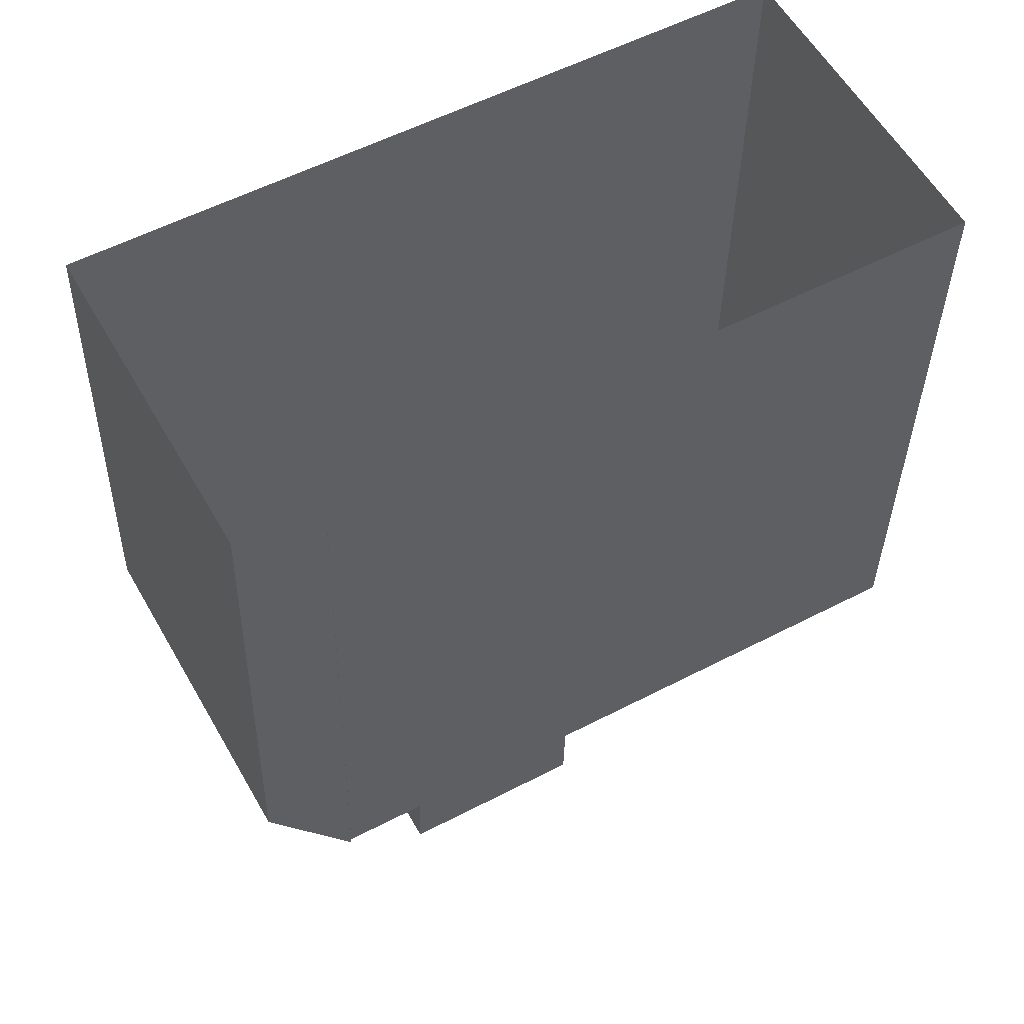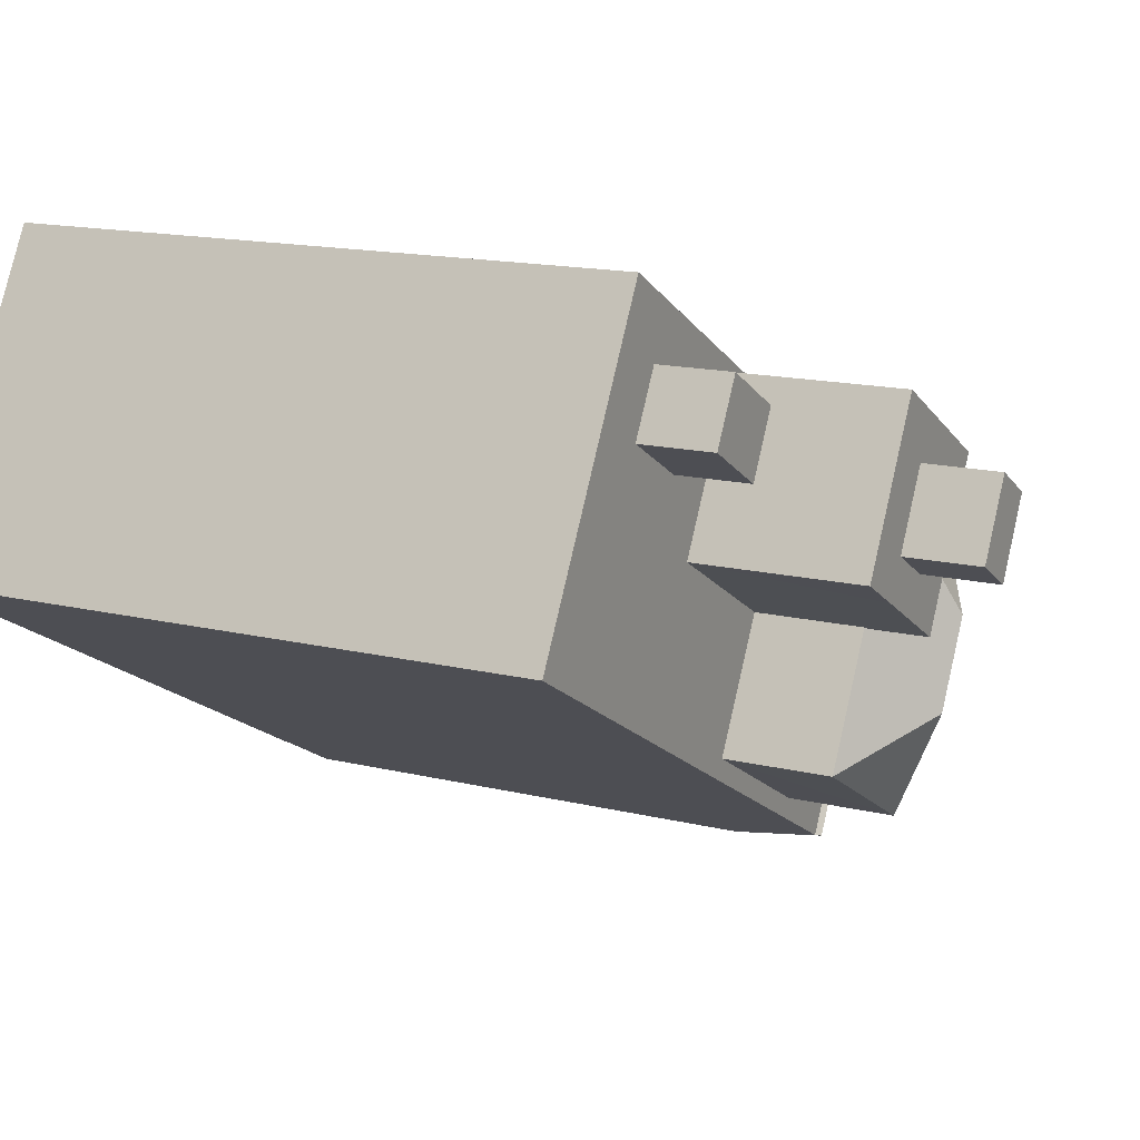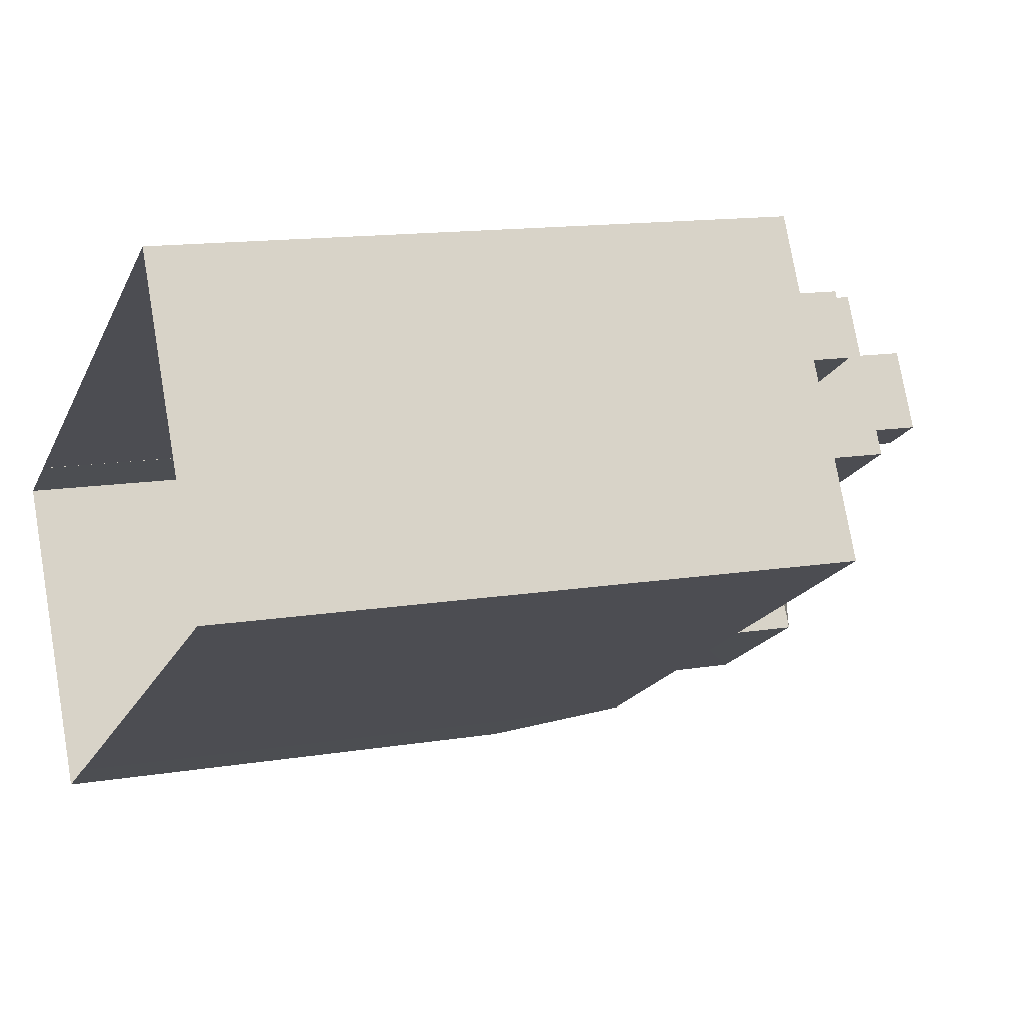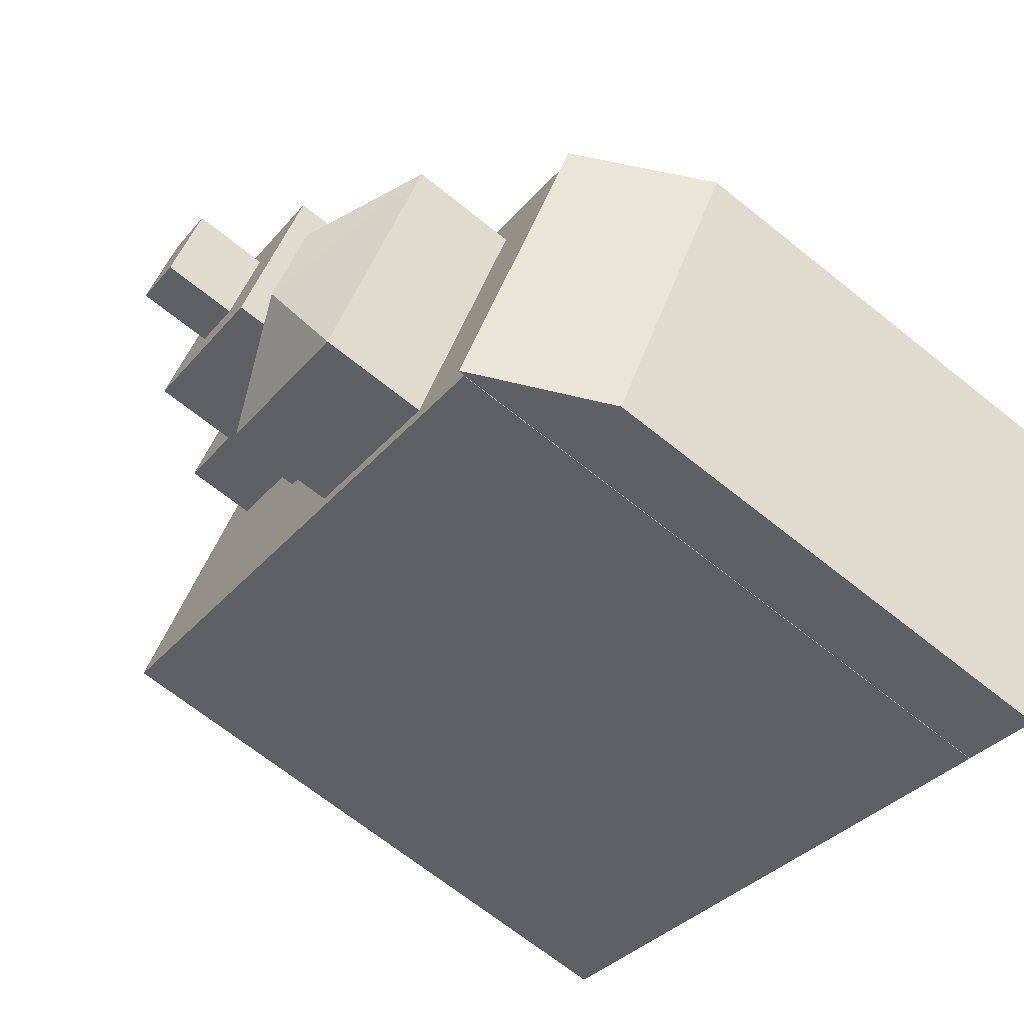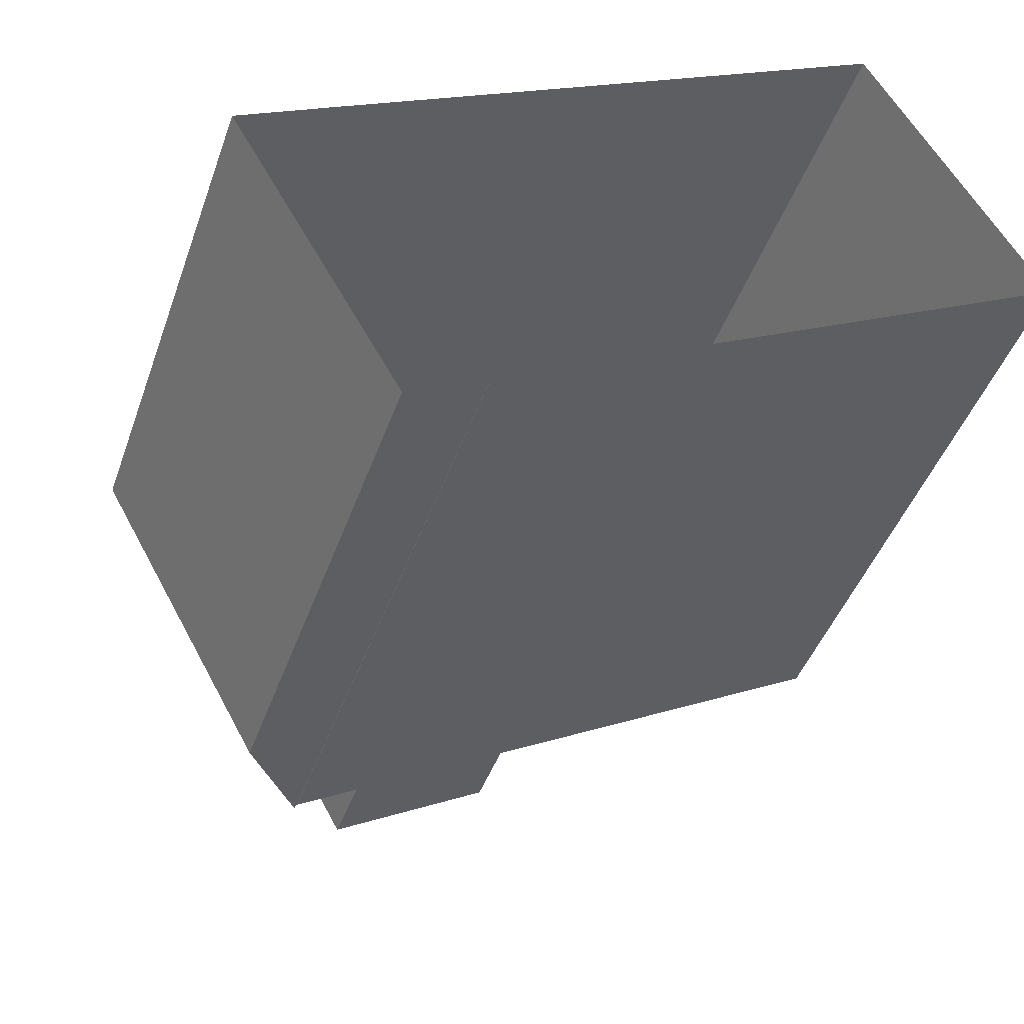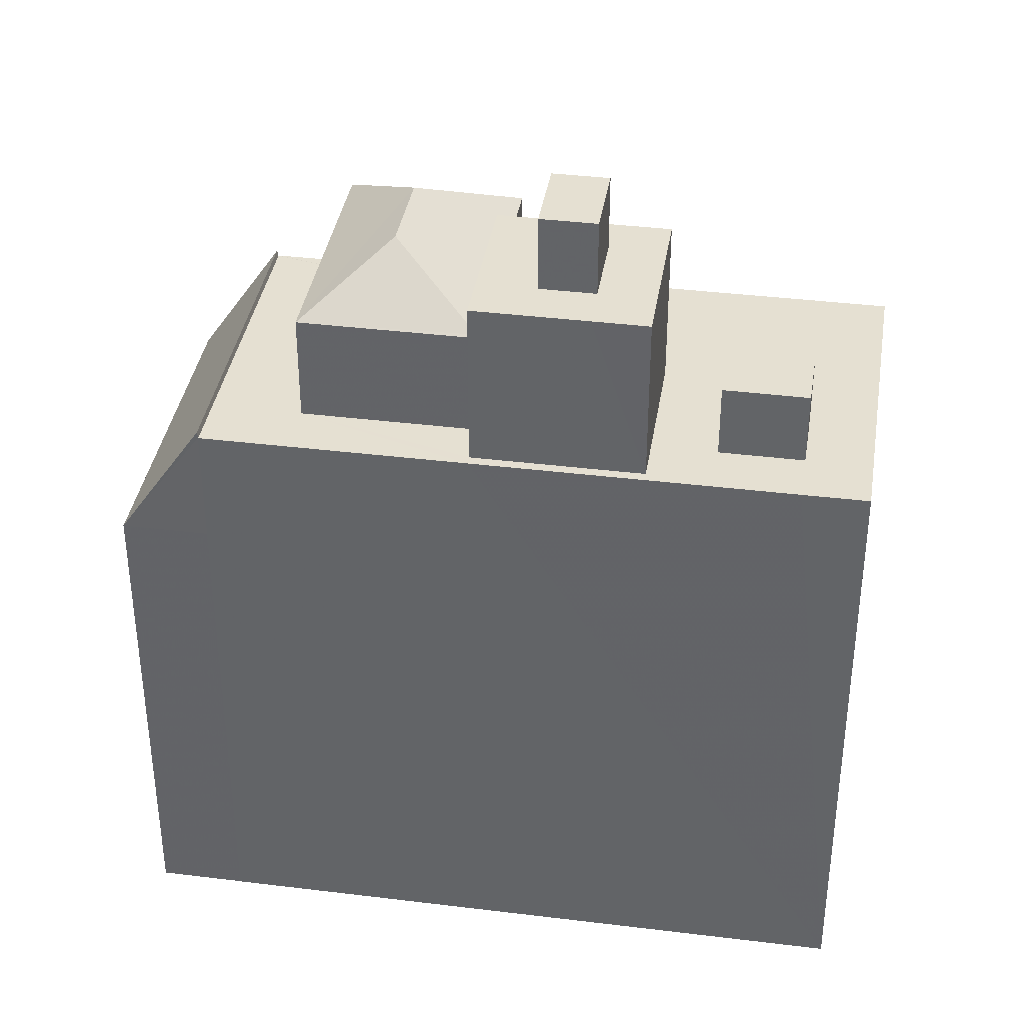
<metadata>
{"format":"obj","ext":"obj","renderer":"f3d","projection":"perspective","resolution":1024,"background":"white","views":[{"elev":-34.3,"azim":179.0,"up":"+Y"},{"elev":15.1,"azim":-62.5,"up":"+Y"},{"elev":13.7,"azim":-110.3,"up":"+Y"},{"elev":-68.5,"azim":51.3,"up":"+Y"},{"elev":-43.7,"azim":161.3,"up":"+Y"},{"elev":37.7,"azim":159.8,"up":"+Z"}]}
</metadata>
<code>
v -1.236e+04 -3.375e+04 34.67
v -1.236e+04 -3.374e+04 34.67
v -1.235e+04 -3.376e+04 34.67
v -1.235e+04 -3.376e+04 34.67
v -1.234e+04 -3.375e+04 34.67
v -1.234e+04 -3.375e+04 34.67
v -1.235e+04 -3.376e+04 34.67
v -1.234e+04 -3.375e+04 34.67
v -1.236e+04 -3.374e+04 52.6
v -1.236e+04 -3.374e+04 52.6
v -1.236e+04 -3.374e+04 52.6
v -1.236e+04 -3.374e+04 52.6
v -1.236e+04 -3.375e+04 50.7
v -1.236e+04 -3.374e+04 50.7
v -1.236e+04 -3.374e+04 50.7
v -1.236e+04 -3.374e+04 50.7
v -1.236e+04 -3.374e+04 50.7
v -1.236e+04 -3.375e+04 50.7
v -1.235e+04 -3.375e+04 50.7
v -1.235e+04 -3.375e+04 50.7
v -1.236e+04 -3.374e+04 50.7
v -1.235e+04 -3.374e+04 50.7
v -1.235e+04 -3.374e+04 50.7
v -1.236e+04 -3.374e+04 50.7
v -1.235e+04 -3.375e+04 50.7
v -1.235e+04 -3.374e+04 50.7
v -1.235e+04 -3.375e+04 50.7
v -1.236e+04 -3.375e+04 50.7
v -1.235e+04 -3.376e+04 50.7
v -1.235e+04 -3.376e+04 50.7
v -1.235e+04 -3.376e+04 50.7
v -1.235e+04 -3.375e+04 50.7
v -1.234e+04 -3.375e+04 50.7
v -1.234e+04 -3.375e+04 50.7
v -1.234e+04 -3.375e+04 50.7
v -1.234e+04 -3.375e+04 50.7
v -1.235e+04 -3.375e+04 50.7
v -1.235e+04 -3.375e+04 50.7
v -1.235e+04 -3.376e+04 50.86
v -1.234e+04 -3.375e+04 50.86
v -1.234e+04 -3.375e+04 47.61
v -1.235e+04 -3.376e+04 47.61
v -1.235e+04 -3.375e+04 53.53
v -1.235e+04 -3.375e+04 54.9
v -1.235e+04 -3.375e+04 53.53
v -1.235e+04 -3.375e+04 53.48
v -1.235e+04 -3.375e+04 53.48
v -1.235e+04 -3.375e+04 54.9
v -1.235e+04 -3.375e+04 53.48
v -1.235e+04 -3.375e+04 53.48
v -1.235e+04 -3.375e+04 53.48
v -1.235e+04 -3.375e+04 55.06
v -1.236e+04 -3.375e+04 55.06
v -1.235e+04 -3.375e+04 55.06
v -1.235e+04 -3.374e+04 55.06
v -1.235e+04 -3.374e+04 55.06
v -1.235e+04 -3.374e+04 55.06
v -1.235e+04 -3.375e+04 55.06
v -1.235e+04 -3.374e+04 55.06
v -1.235e+04 -3.375e+04 55.06
v -1.235e+04 -3.375e+04 55.06
v -1.235e+04 -3.375e+04 57.02
v -1.235e+04 -3.375e+04 57.02
v -1.235e+04 -3.374e+04 57.02
v -1.235e+04 -3.375e+04 57.02
v -1.235e+04 -3.376e+04 47.61
v -1.234e+04 -3.375e+04 47.61
f 1 2 3
f 4 1 3
f 2 5 6
f 3 6 7
f 7 6 8
f 2 6 3
f 9 10 11
f 9 12 10
f 13 14 15
f 16 15 17
f 18 14 13
f 15 14 17
f 19 20 18
f 18 21 14
f 22 16 23
f 24 16 17
f 19 25 20
f 22 23 26
f 23 24 21
f 20 27 28
f 28 23 21
f 20 28 18
f 28 21 18
f 24 23 16
f 29 30 31
f 32 19 30
f 33 34 35
f 32 25 19
f 34 22 35
f 36 35 37
f 36 37 29
f 37 22 26
f 37 26 38
f 37 32 29
f 30 29 32
f 37 35 22
f 36 29 39
f 40 36 39
f 36 40 35
f 40 39 41
f 41 39 42
f 43 44 45
f 46 47 43
f 47 44 43
f 47 48 44
f 44 48 49
f 49 48 50
f 50 48 47
f 45 44 49
f 51 45 49
f 52 53 54
f 55 53 56
f 57 55 56
f 56 53 52
f 58 57 56
f 57 58 59
f 59 58 60
f 54 61 52
f 60 61 54
f 58 61 60
f 62 63 64
f 65 62 64
f 17 11 10
f 24 17 10
f 24 10 12
f 21 24 12
f 14 12 9
f 14 21 12
f 17 9 11
f 17 14 9
f 34 5 22
f 16 2 15
f 16 22 2
f 22 5 2
f 3 66 4
f 4 66 30
f 66 31 30
f 34 67 5
f 5 67 6
f 33 67 34
f 13 1 18
f 19 4 30
f 18 1 19
f 19 1 4
f 13 2 1
f 13 15 2
f 39 31 42
f 42 31 66
f 29 31 39
f 67 33 41
f 33 40 41
f 35 40 33
f 6 41 8
f 6 67 41
f 42 7 8
f 41 42 8
f 3 7 42
f 66 3 42
f 38 49 37
f 38 51 49
f 37 49 50
f 32 37 50
f 32 50 25
f 50 47 25
f 47 20 25
f 27 20 47
f 46 27 47
f 59 26 57
f 57 23 55
f 57 26 23
f 26 51 38
f 45 60 43
f 59 51 26
f 45 51 59
f 45 59 60
f 27 46 28
f 60 46 43
f 28 54 53
f 60 54 46
f 46 54 28
f 23 53 55
f 23 28 53
f 56 64 63
f 58 56 63
f 58 63 62
f 61 58 62
f 52 62 65
f 52 61 62
f 56 65 64
f 56 52 65

</code>
